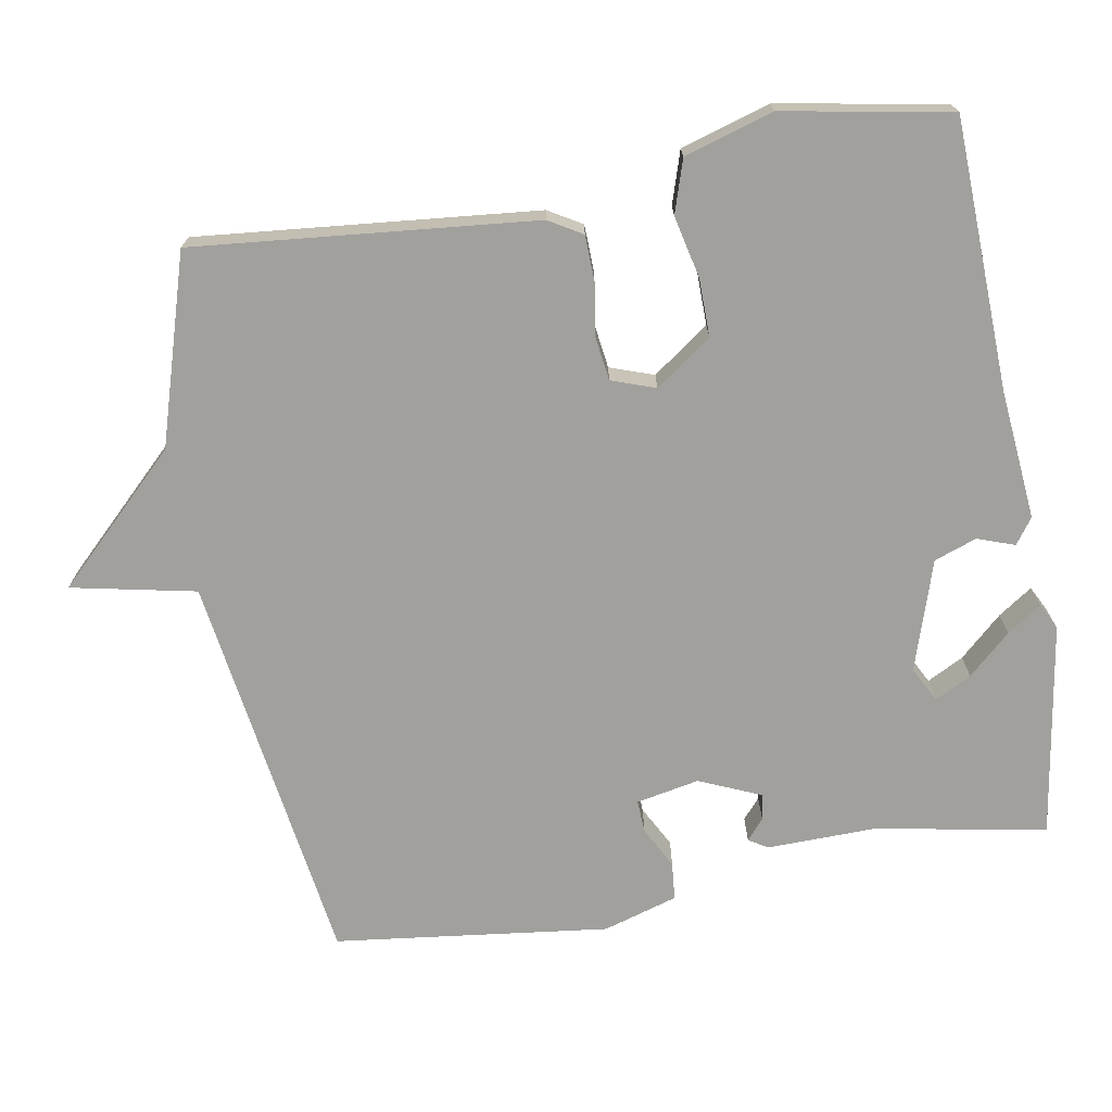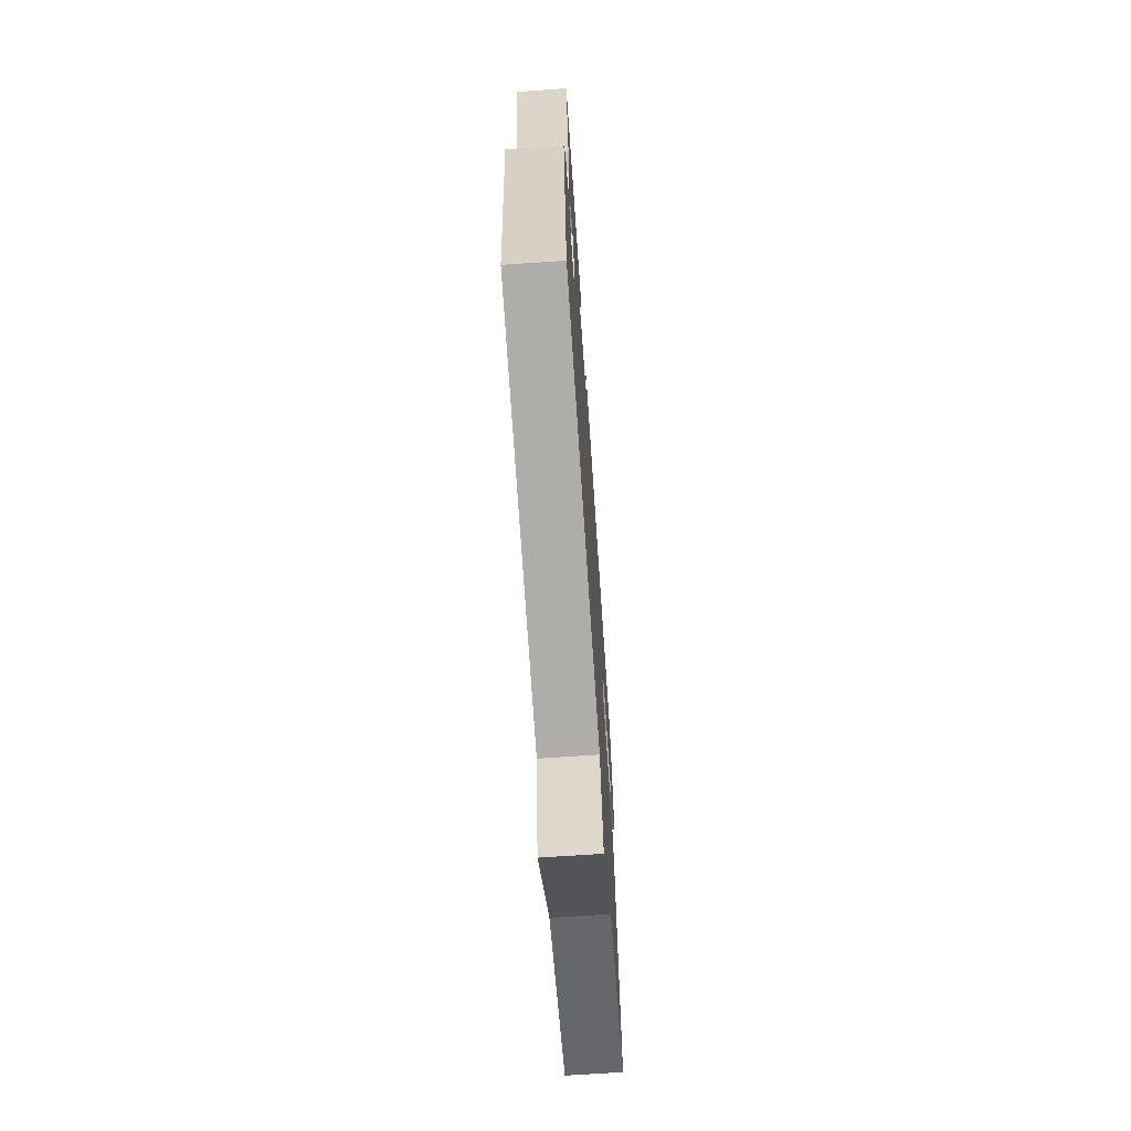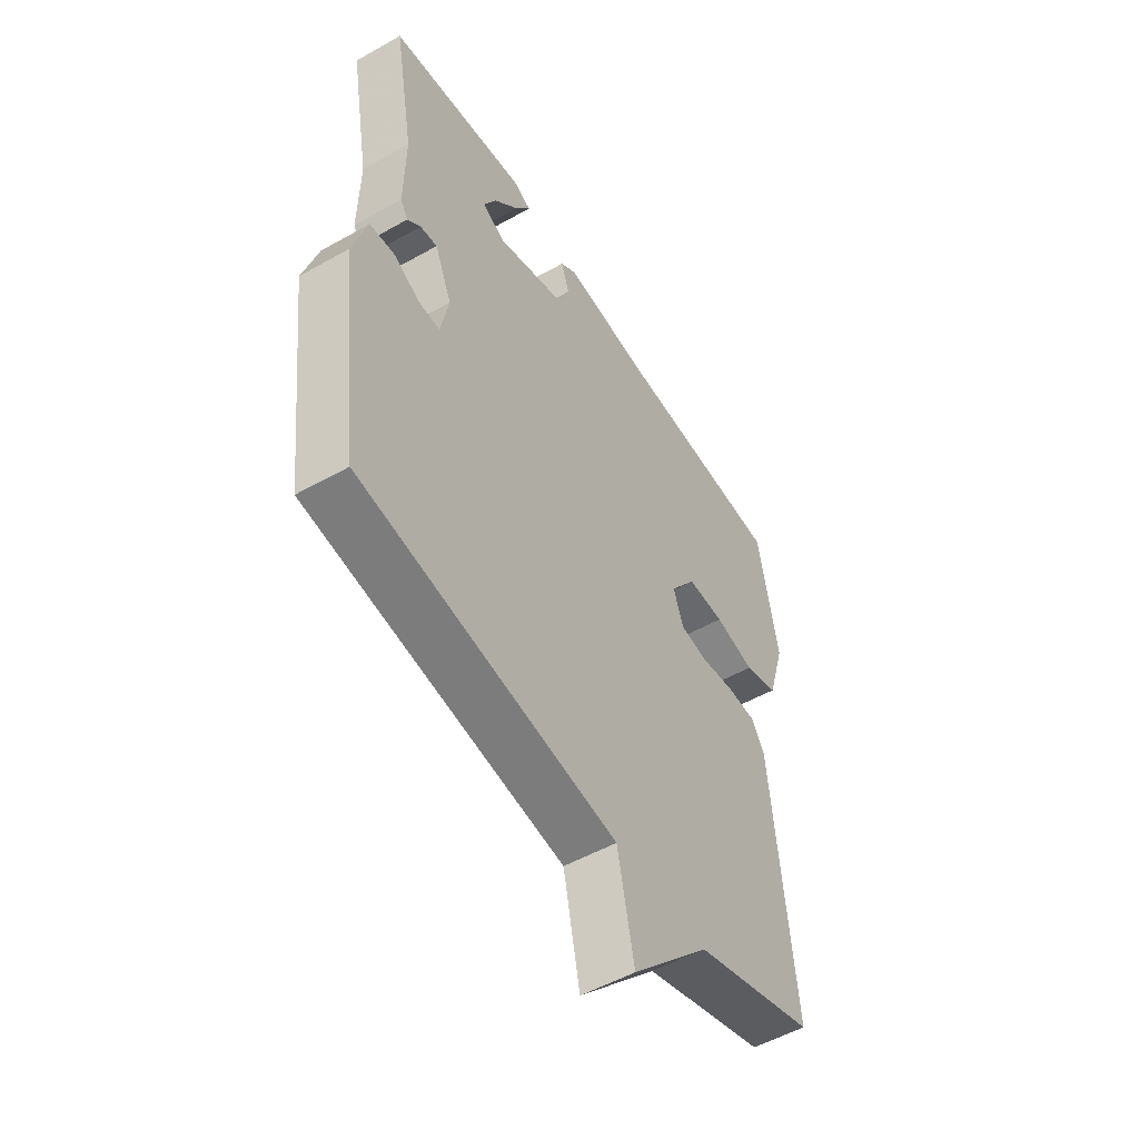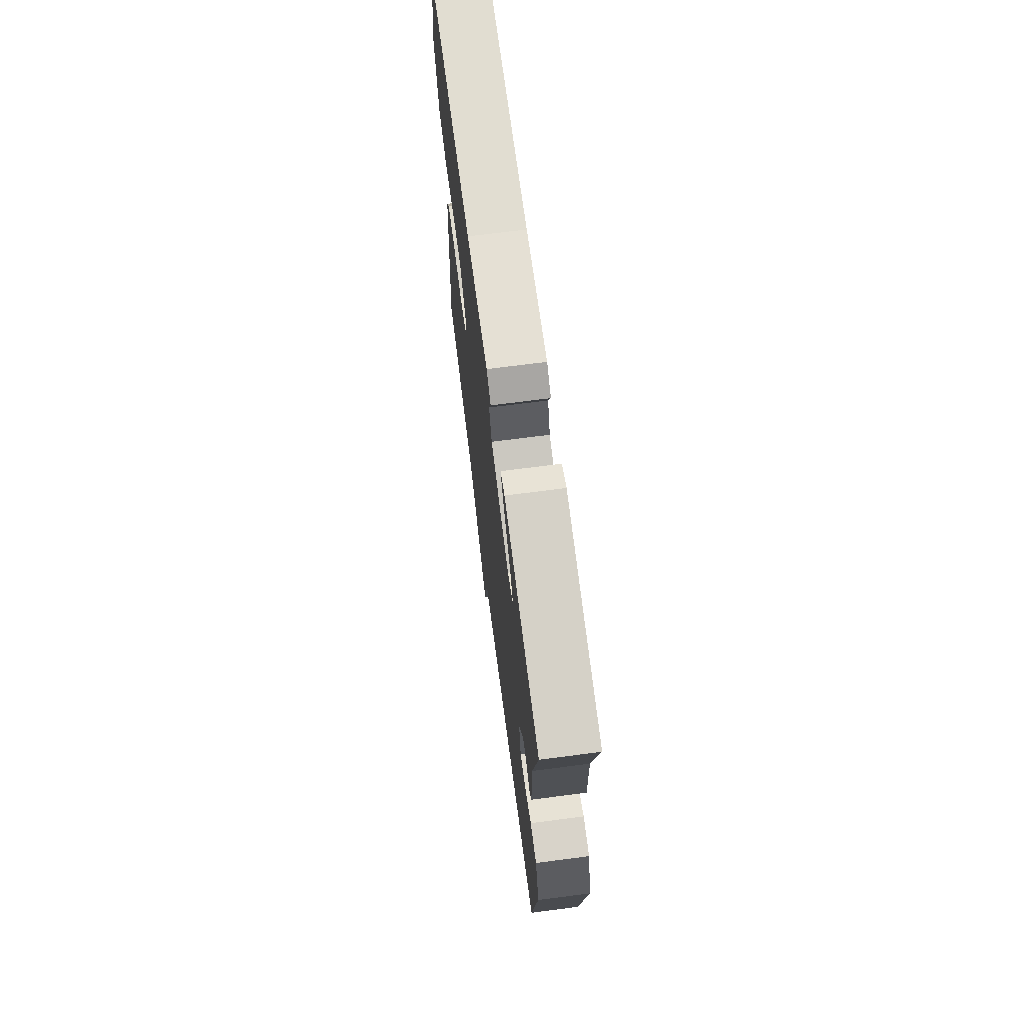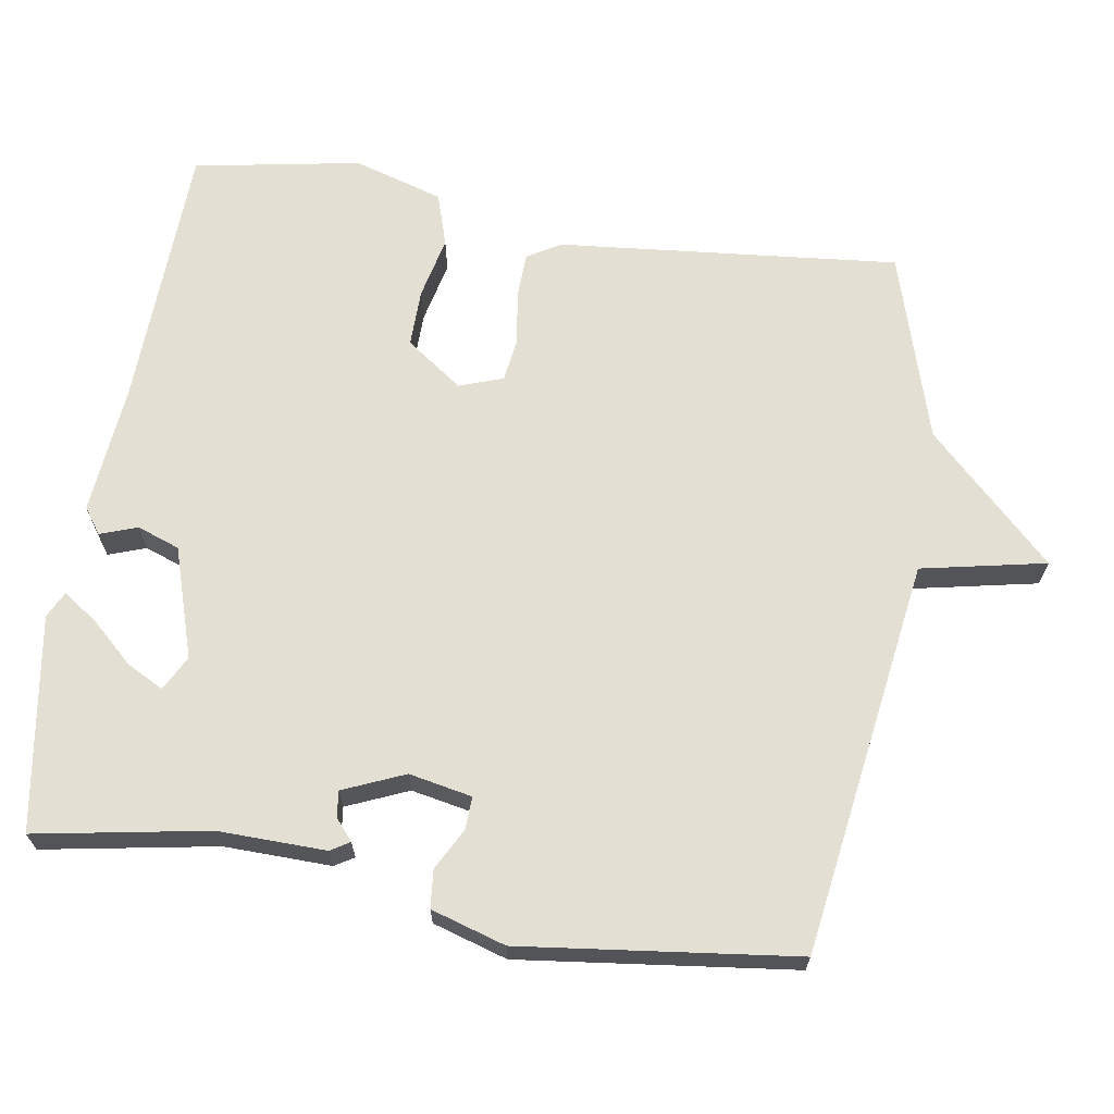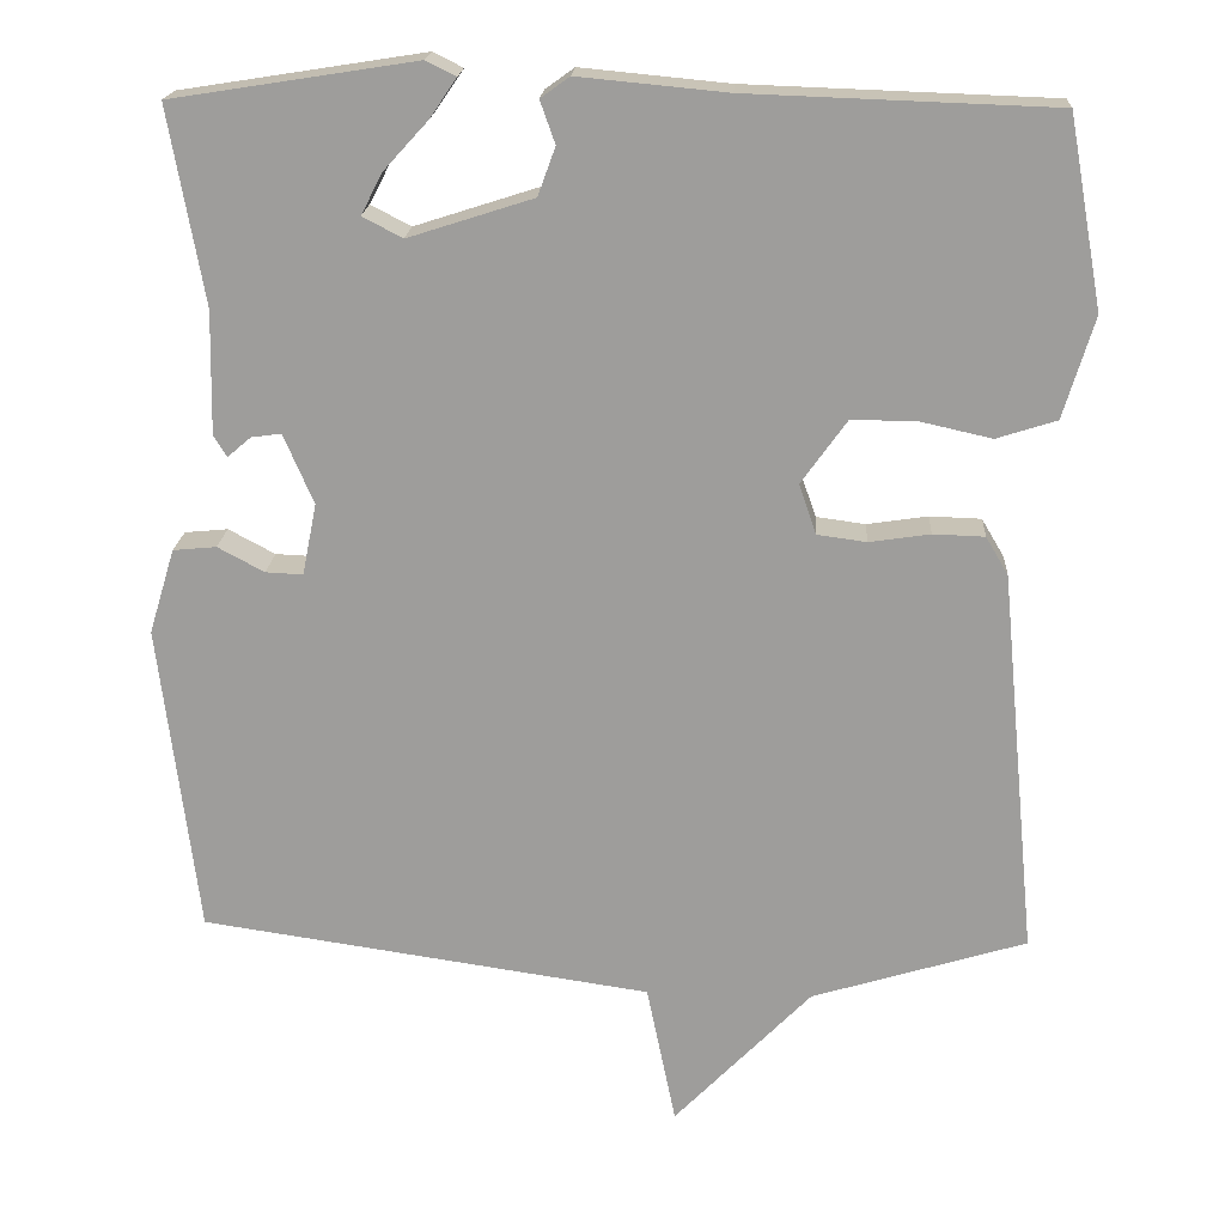
<metadata>
{"format":"obj","ext":"obj","renderer":"f3d","projection":"perspective","resolution":1024,"background":"white","views":[{"elev":-71.6,"azim":-80.1,"up":"+Y"},{"elev":-69.1,"azim":93.9,"up":"+Z"},{"elev":-52.3,"azim":121.3,"up":"+Z"},{"elev":70.7,"azim":82.6,"up":"+Z"},{"elev":66.9,"azim":99.1,"up":"+Y"},{"elev":19.0,"azim":-176.6,"up":"+Z"}]}
</metadata>
<code>
v -0.5 0.07 0.5
v -0.132 0.07 0.513
v 0.046 0.07 0.53
v 0.081 0.07 0.505
v 0.063 0.07 0.454
v 0.084 0.07 0.396
v 0.234 0.07 0.348
v 0.282 0.07 0.373
v 0.256 0.07 0.423
v 0.203 0.07 0.481
v 0.171 0.07 0.528
v 0.207 0.07 0.546
v 0.5 0.07 0.5
v 0.458 0.07 0.264
v 0.461 0.07 0.117
v 0.445 0.07 0.091
v 0.417 0.07 0.115
v 0.381 0.07 0.12
v 0.345 0.07 0.036
v 0.362 0.07 -0.05
v 0.407 0.07 -0.048
v 0.463 0.07 -0.018
v 0.515 0.07 -0.023
v 0.546 0.07 -0.125
v 0.5 0.07 -0.5
v -0.042 0.07 -0.579
v -0.077 0.07 -0.749
v -0.242 0.07 -0.579
v -0.5 0.07 -0.5
v -0.455 0.07 -0.035
v -0.428 0.07 0.011
v -0.366 0.07 0.013
v -0.293 0.07 0.002
v -0.234 0.07 0.01
v -0.213 0.07 0.07
v -0.268 0.07 0.147
v -0.347 0.07 0.146
v -0.432 0.07 0.127
v -0.504 0.07 0.15
v -0.541 0.07 0.272
v -0.5 0 0.5
v -0.132 0 0.513
v 0.046 0 0.53
v 0.081 0 0.505
v 0.063 0 0.454
v 0.084 0 0.396
v 0.234 0 0.348
v 0.282 0 0.373
v 0.256 0 0.423
v 0.203 0 0.481
v 0.171 0 0.528
v 0.207 0 0.546
v 0.5 0 0.5
v 0.458 0 0.264
v 0.461 0 0.117
v 0.445 0 0.091
v 0.417 0 0.115
v 0.381 0 0.12
v 0.345 0 0.036
v 0.362 0 -0.05
v 0.407 0 -0.048
v 0.463 0 -0.018
v 0.515 0 -0.023
v 0.546 0 -0.125
v 0.5 0 -0.5
v -0.042 0 -0.579
v -0.077 0 -0.749
v -0.242 0 -0.579
v -0.5 0 -0.5
v -0.455 0 -0.035
v -0.428 0 0.011
v -0.366 0 0.013
v -0.293 0 0.002
v -0.234 0 0.01
v -0.213 0 0.07
v -0.268 0 0.147
v -0.347 0 0.146
v -0.432 0 0.127
v -0.504 0 0.15
v -0.541 0 0.272
f 40 1 2
f 39 40 2
f 38 39 2
f 37 38 2
f 3 4 5
f 2 3 5
f 37 2 5
f 36 37 5
f 35 36 5 6
f 34 35 6 7
f 31 32 33
f 30 31 33
f 29 30 33
f 28 29 33
f 28 33 34
f 27 28 34
f 26 27 34
f 24 25 26
f 23 24 26
f 22 23 26
f 21 22 26
f 20 21 26
f 26 34 7
f 20 26 7
f 19 20 7
f 14 15 16 17
f 14 17 18
f 12 13 14
f 11 12 14
f 10 11 14
f 9 10 14
f 8 9 14
f 8 14 18
f 7 8 18 19
f 42 41 80
f 42 80 79
f 42 79 78
f 42 78 77
f 45 44 43
f 45 43 42
f 45 42 77
f 45 77 76
f 46 45 76 75
f 47 46 75 74
f 73 72 71
f 73 71 70
f 73 70 69
f 73 69 68
f 74 73 68
f 74 68 67
f 74 67 66
f 66 65 64
f 66 64 63
f 66 63 62
f 66 62 61
f 66 61 60
f 47 74 66
f 47 66 60
f 47 60 59
f 57 56 55 54
f 58 57 54
f 54 53 52
f 54 52 51
f 54 51 50
f 54 50 49
f 54 49 48
f 58 54 48
f 59 58 48 47
f 1 41 42 2
f 2 42 43 3
f 3 43 44 4
f 4 44 45 5
f 5 45 46 6
f 6 46 47 7
f 7 47 48 8
f 8 48 49 9
f 9 49 50 10
f 10 50 51 11
f 11 51 52 12
f 12 52 53 13
f 13 53 54 14
f 14 54 55 15
f 15 55 56 16
f 16 56 57 17
f 17 57 58 18
f 18 58 59 19
f 19 59 60 20
f 20 60 61 21
f 21 61 62 22
f 22 62 63 23
f 23 63 64 24
f 24 64 65 25
f 25 65 66 26
f 26 66 67 27
f 27 67 68 28
f 28 68 69 29
f 29 69 70 30
f 30 70 71 31
f 31 71 72 32
f 32 72 73 33
f 33 73 74 34
f 34 74 75 35
f 35 75 76 36
f 36 76 77 37
f 37 77 78 38
f 38 78 79 39
f 39 79 80 40
f 40 80 41 1

</code>
